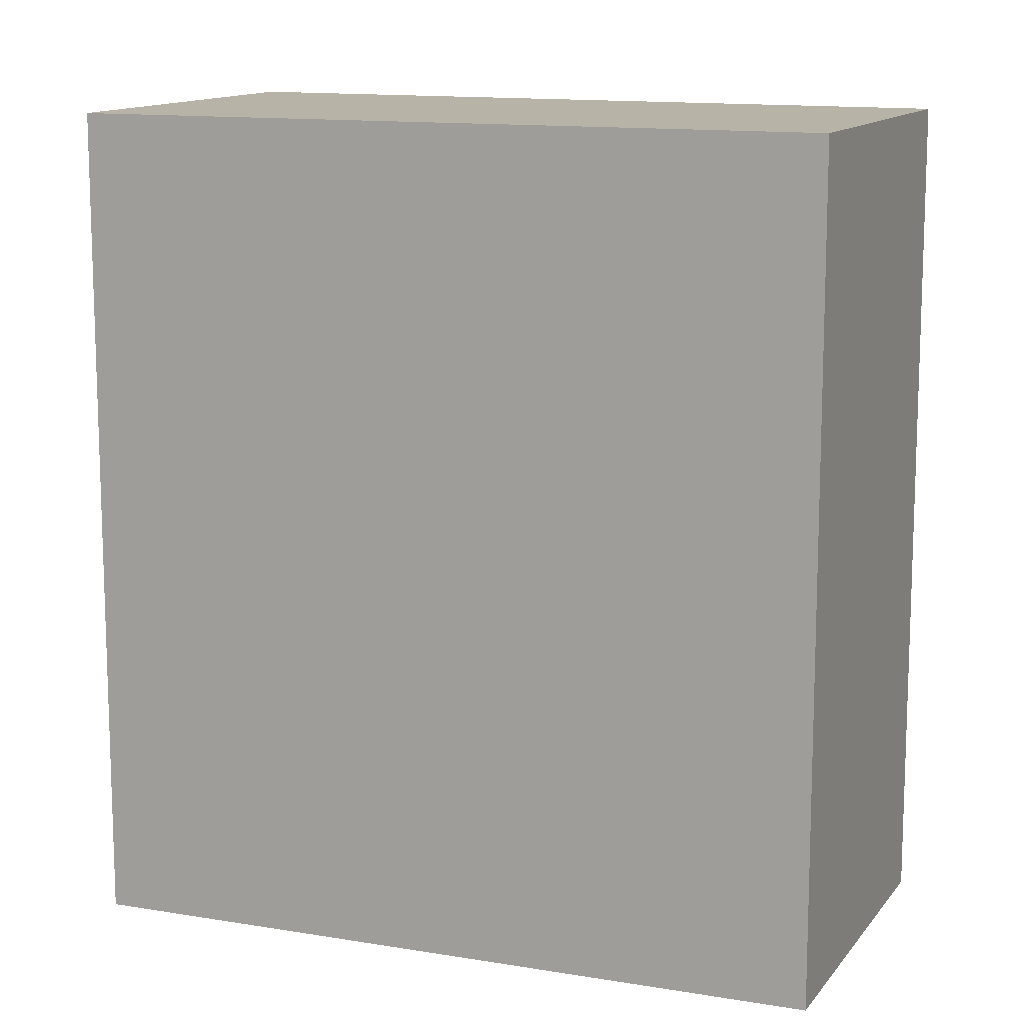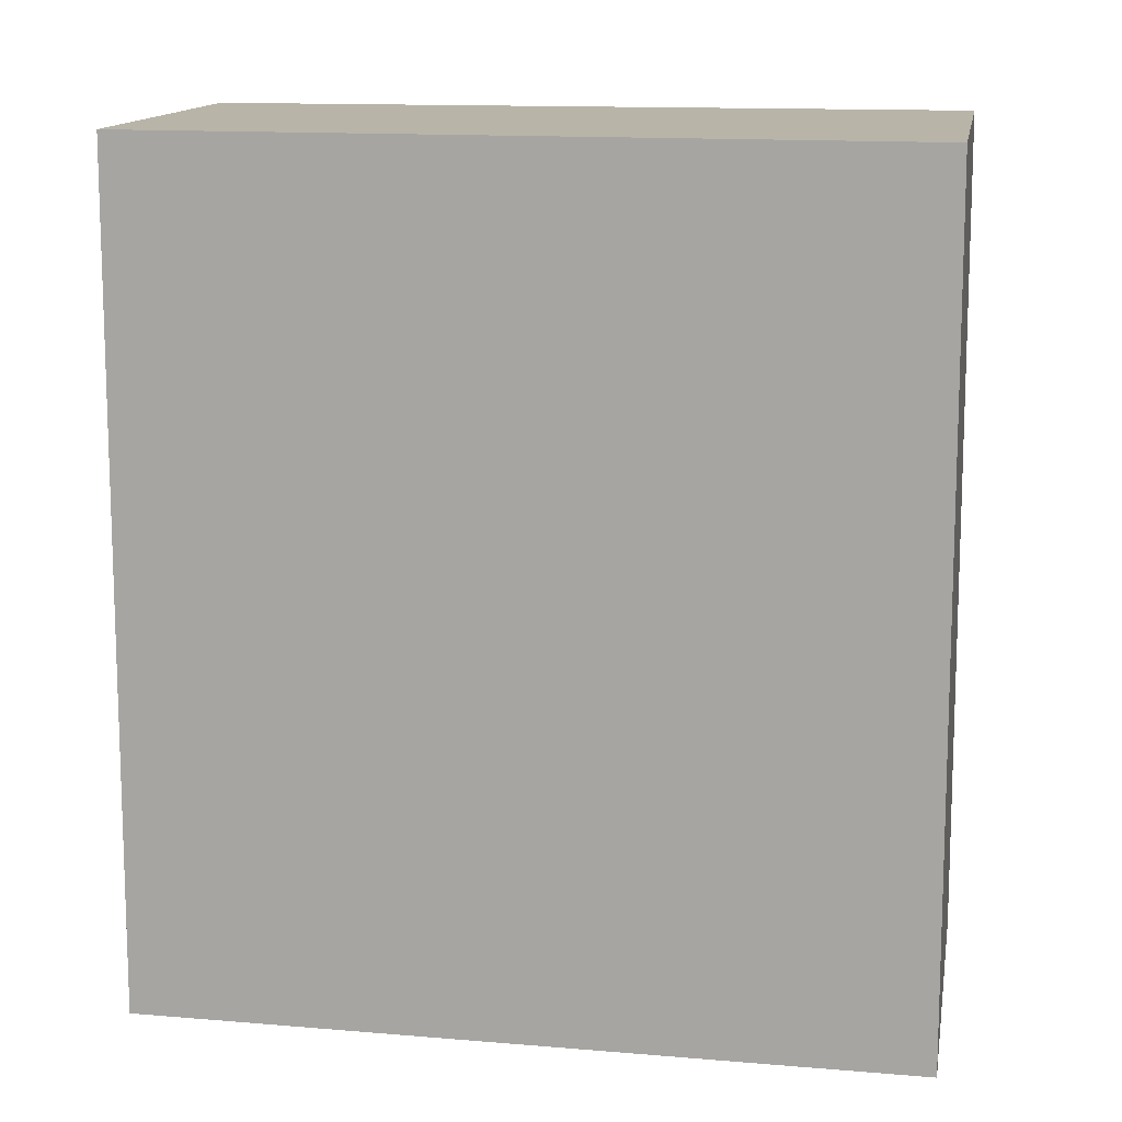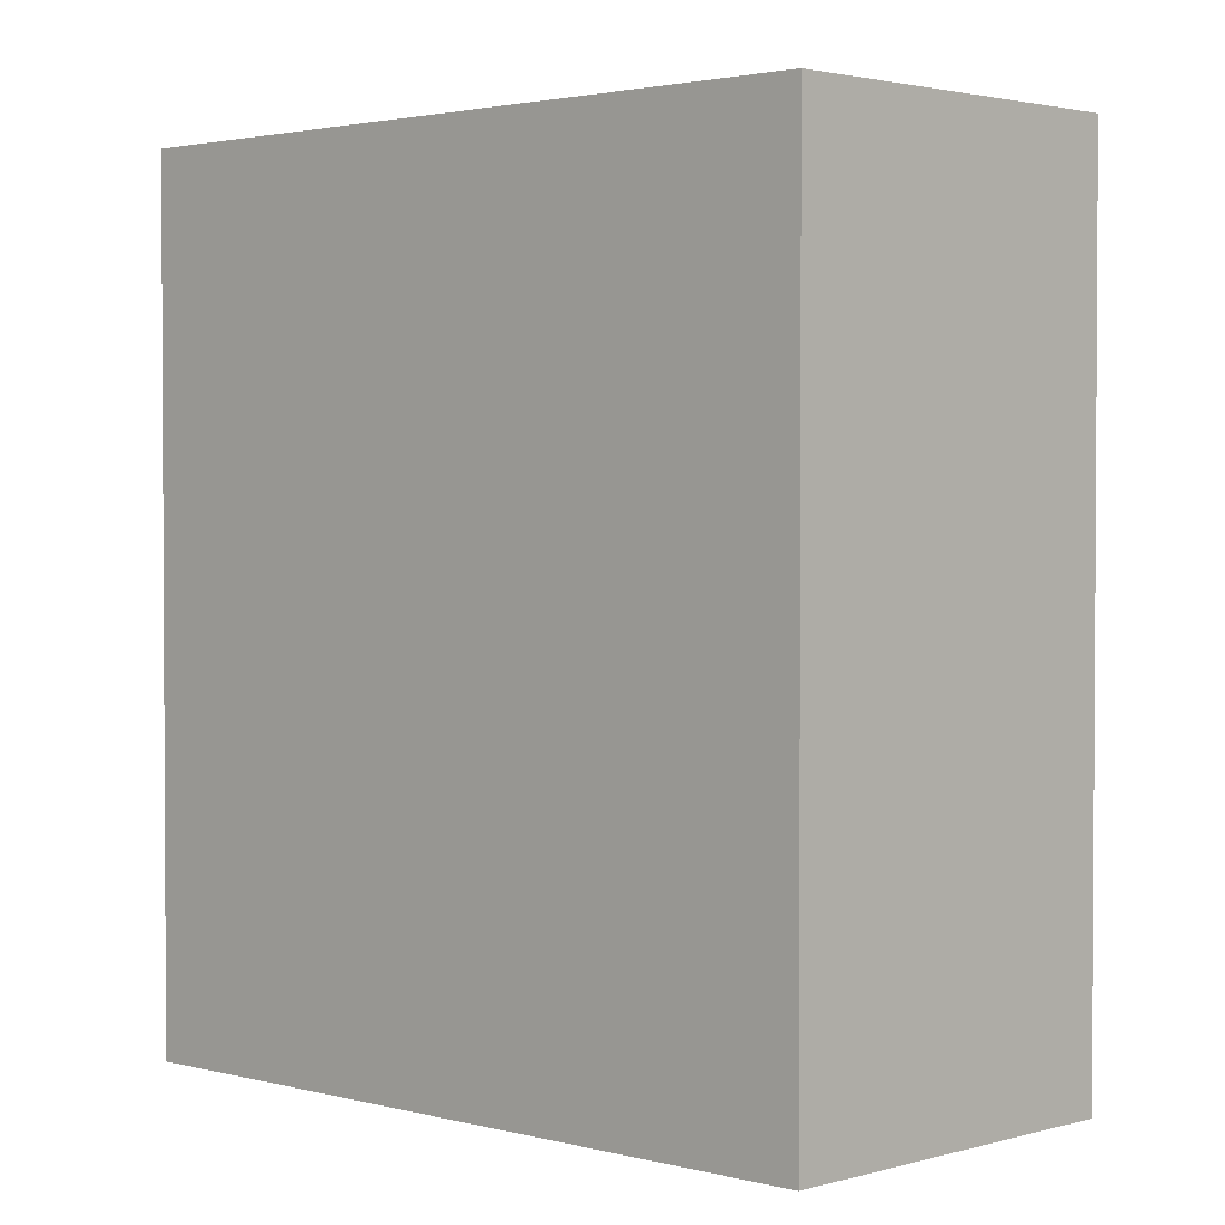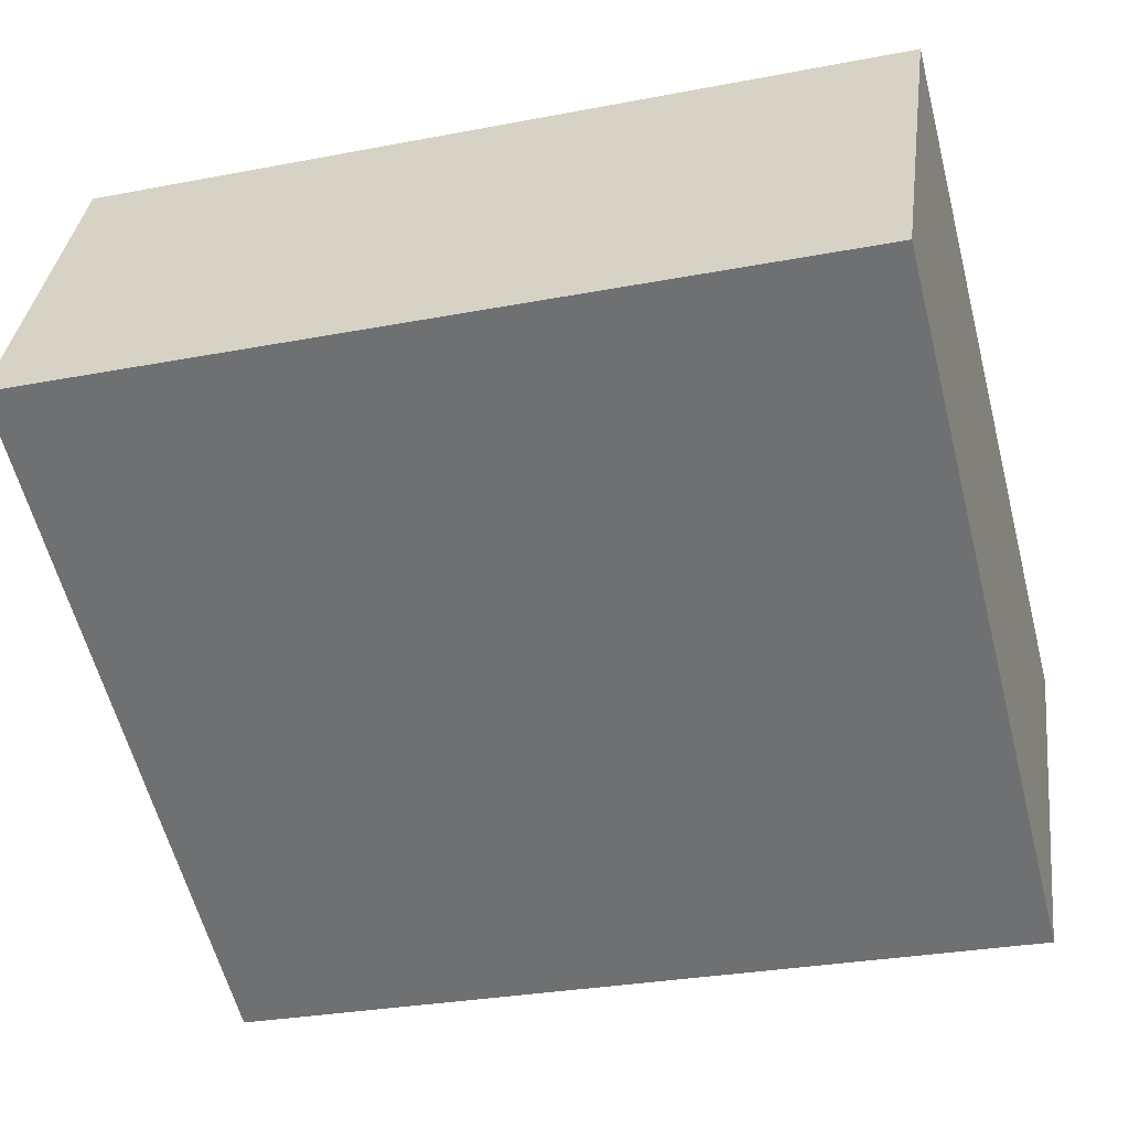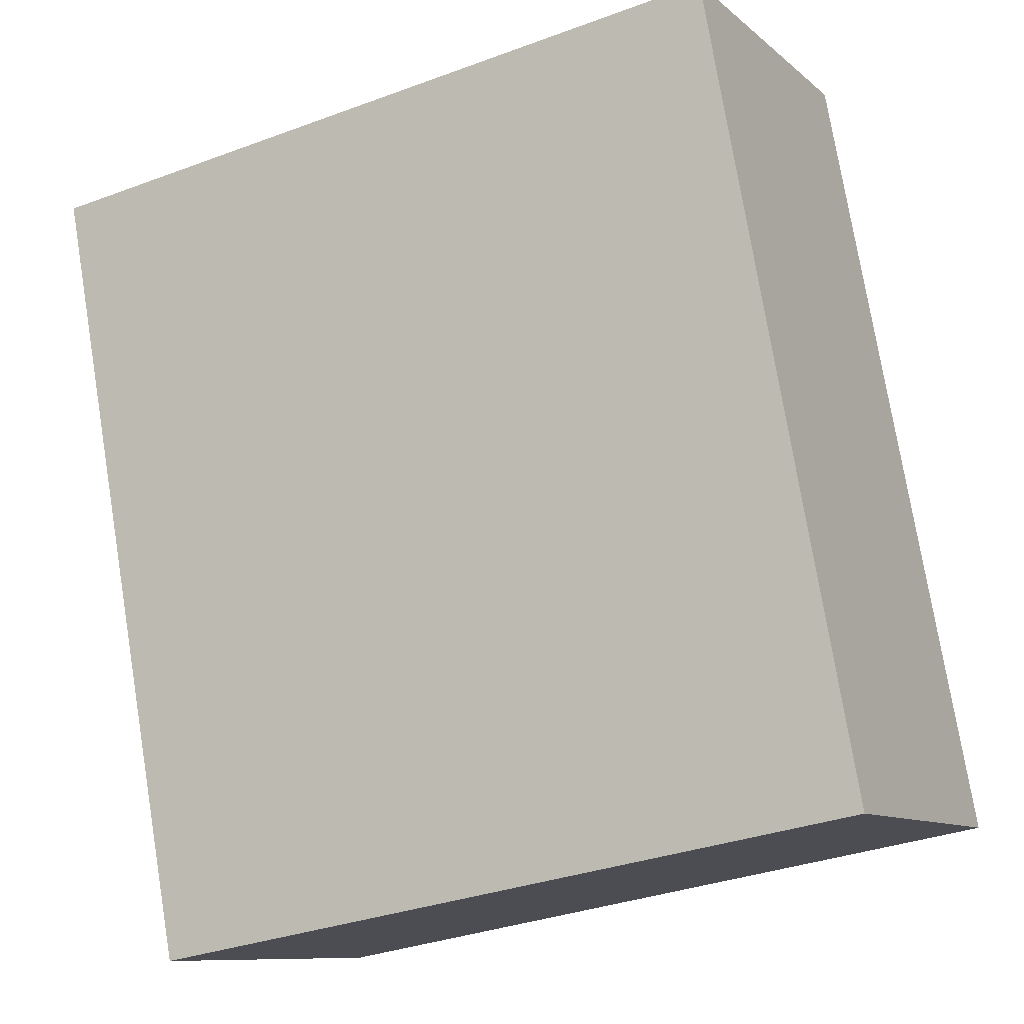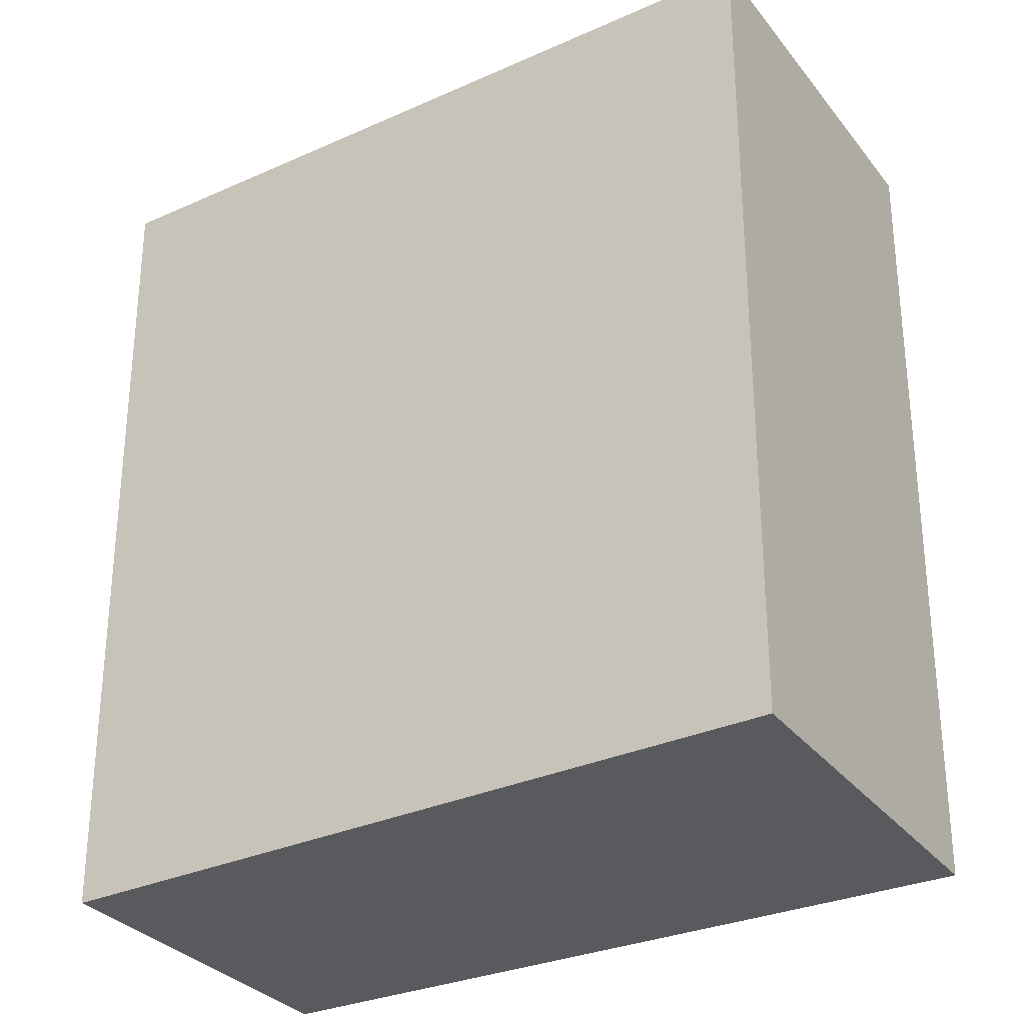
<metadata>
{"format":"obj","ext":"obj","renderer":"f3d","projection":"perspective","resolution":1024,"background":"white","views":[{"elev":12.6,"azim":-4.3,"up":"+Y"},{"elev":13.0,"azim":163.3,"up":"+Y"},{"elev":2.2,"azim":17.7,"up":"+Y"},{"elev":-28.8,"azim":106.1,"up":"+Z"},{"elev":75.8,"azim":-9.3,"up":"+Z"},{"elev":-31.0,"azim":-175.1,"up":"+Y"}]}
</metadata>
<code>
v  3.569 3.506 -0.012
v  0 3.506 2.147e-16
v  2.862 3.506 1.381
v  0.737 3.506 -1.525
v  2.862 -8.456e-17 1.381
v  3.569 7.348e-19 -0.012
v  0.737 9.338e-17 -1.525
v  0 0 0
g defaultobject
f 1 2 3
f 2 1 4
f 5 1 3
f 1 5 6
f 6 4 1
f 4 6 7
f 7 2 4
f 2 7 8
f 8 3 2
f 3 8 5
f 5 7 6
f 7 5 8

</code>
